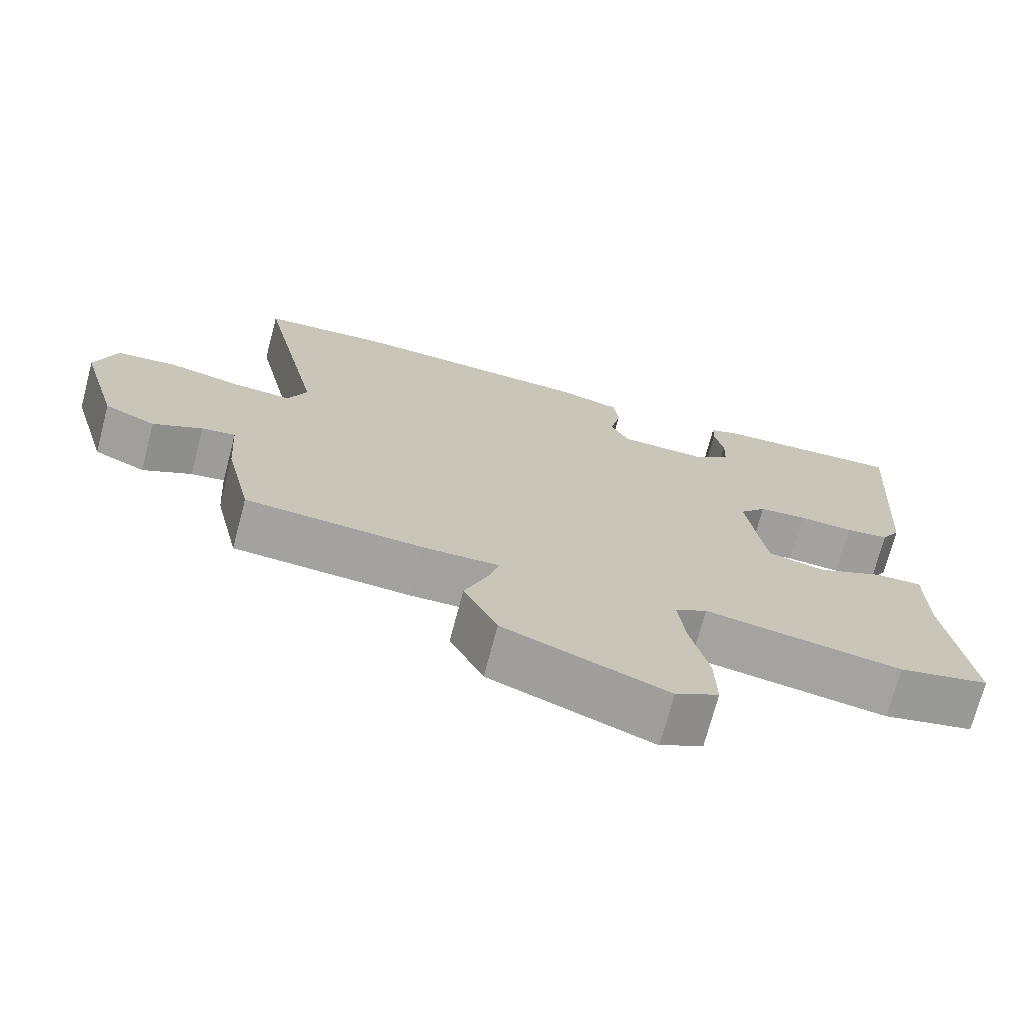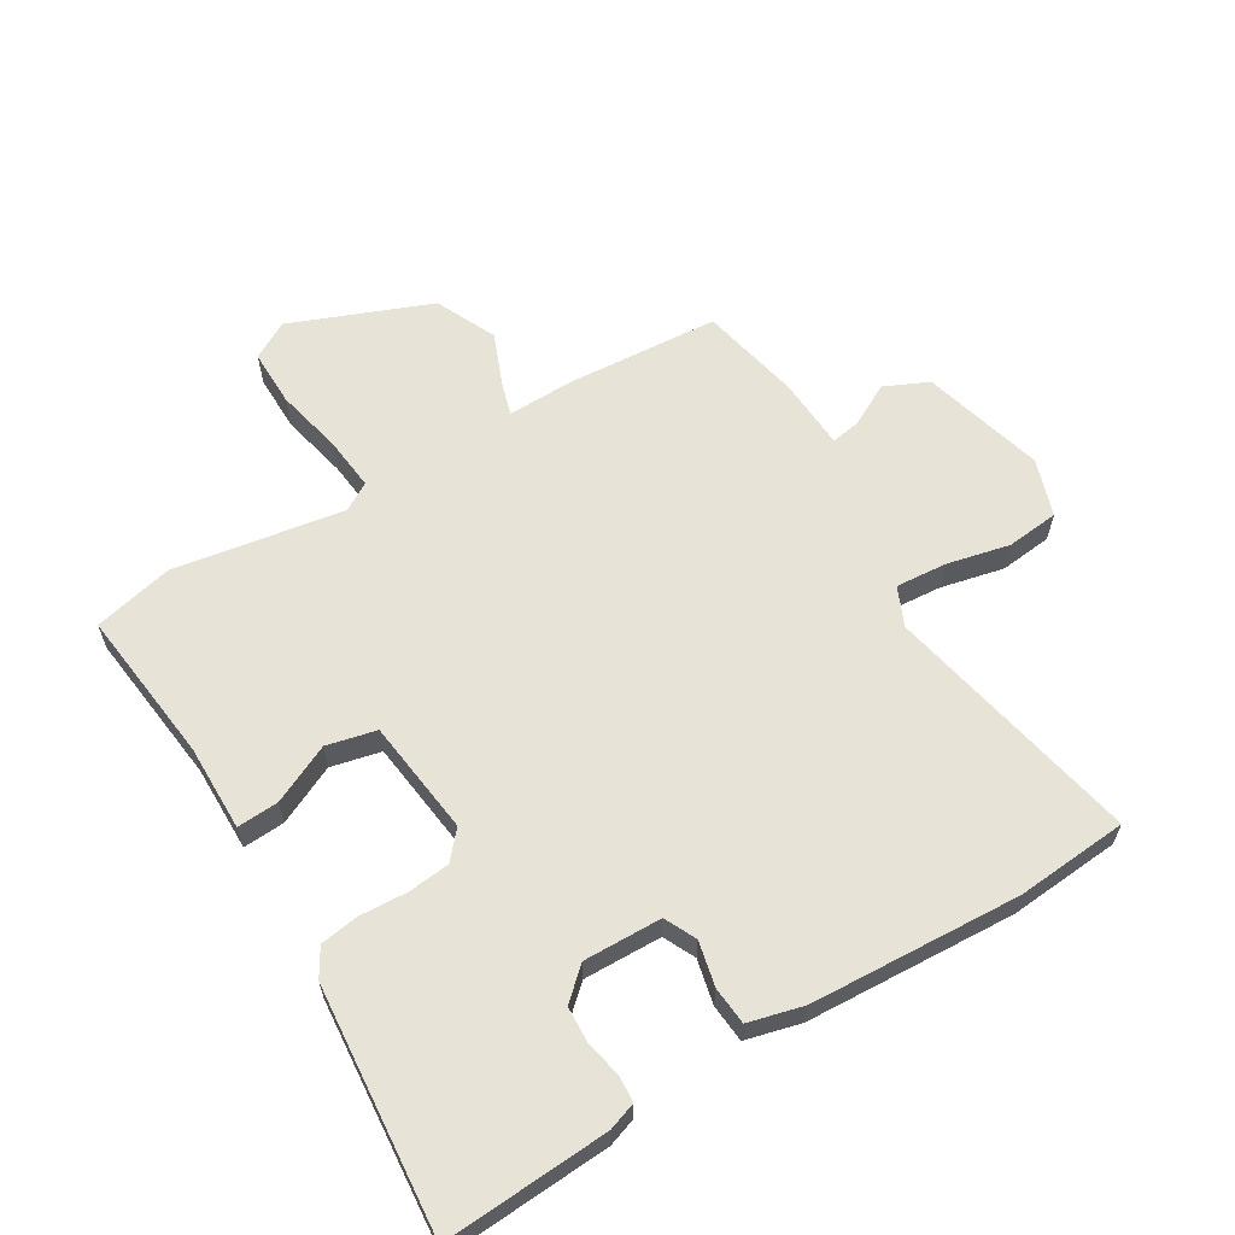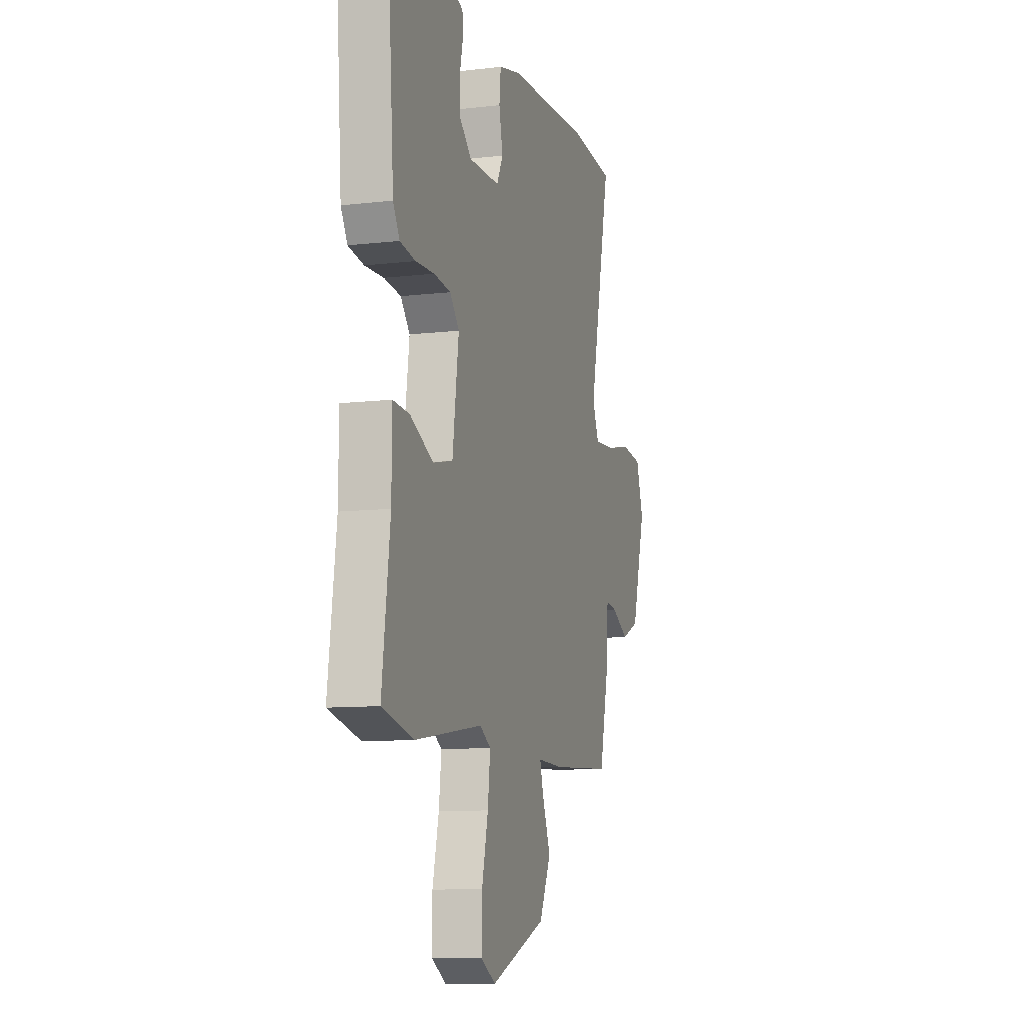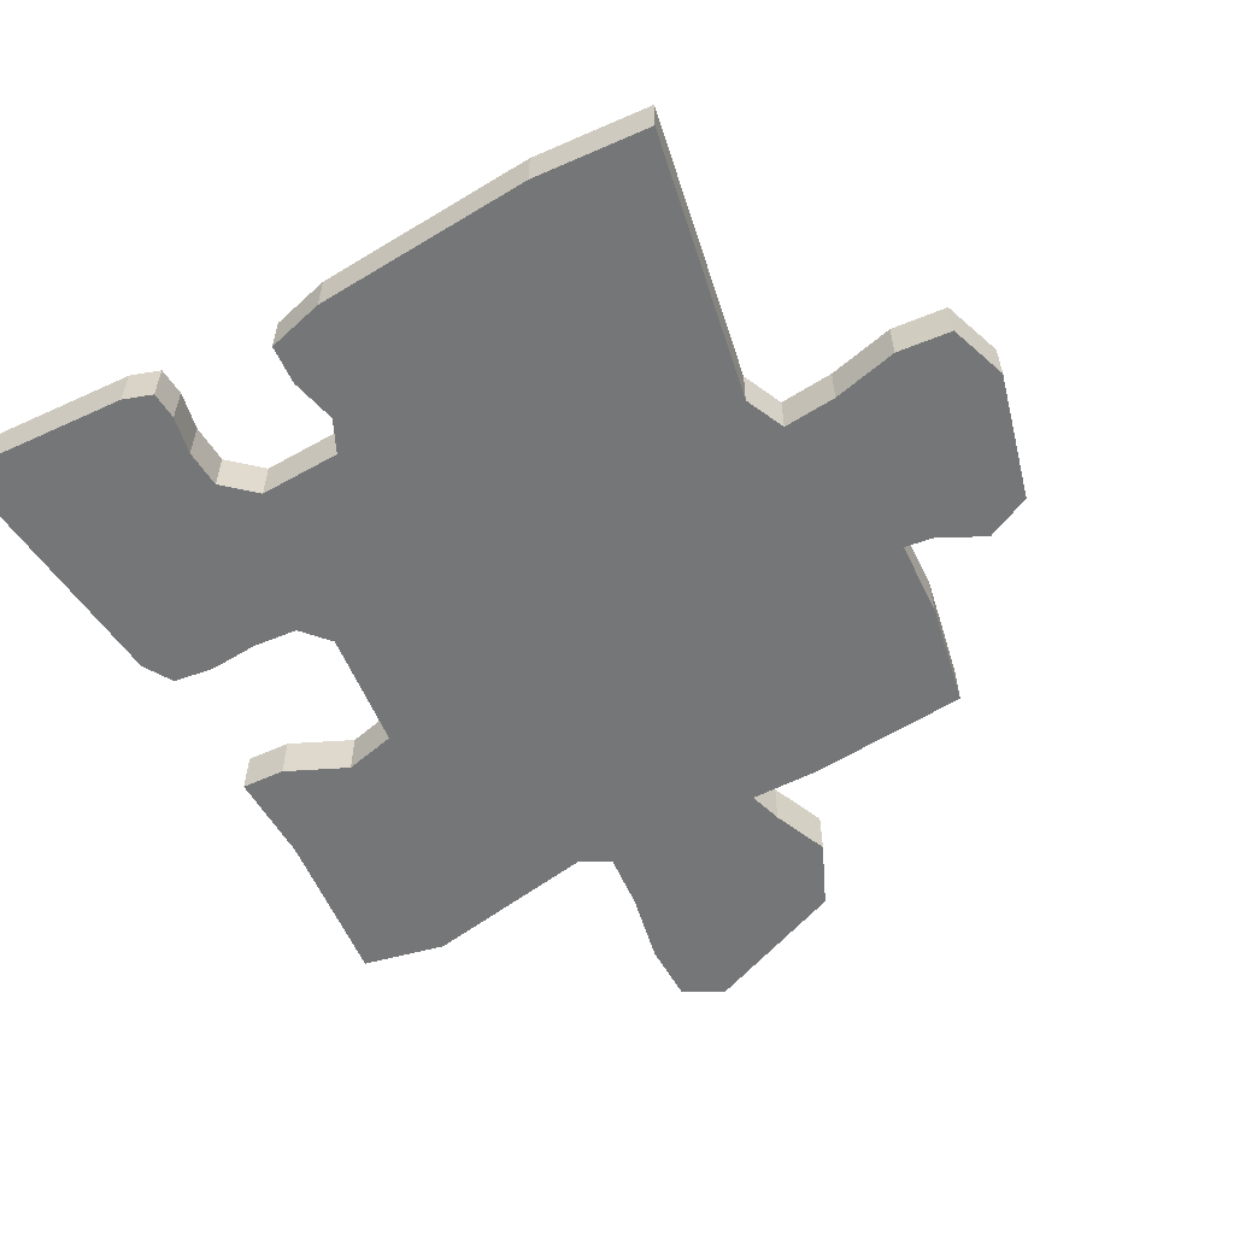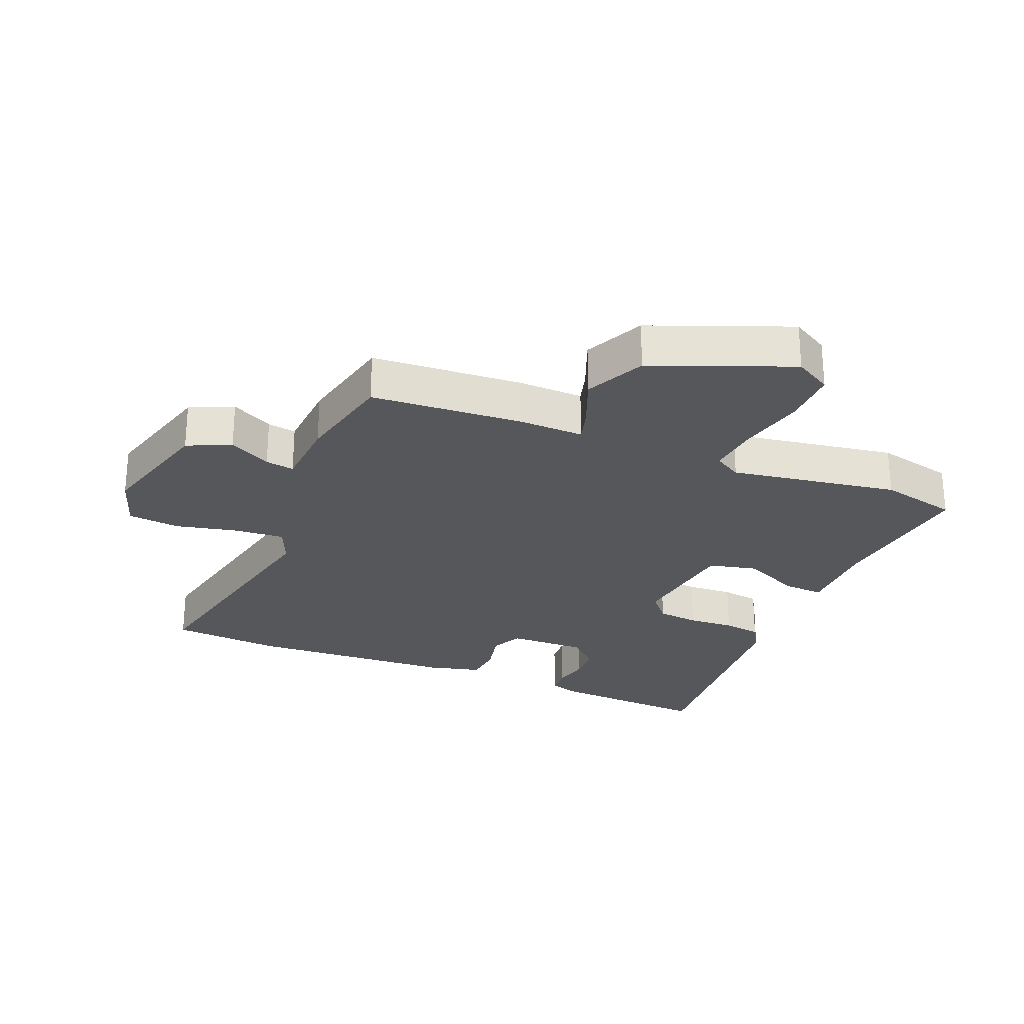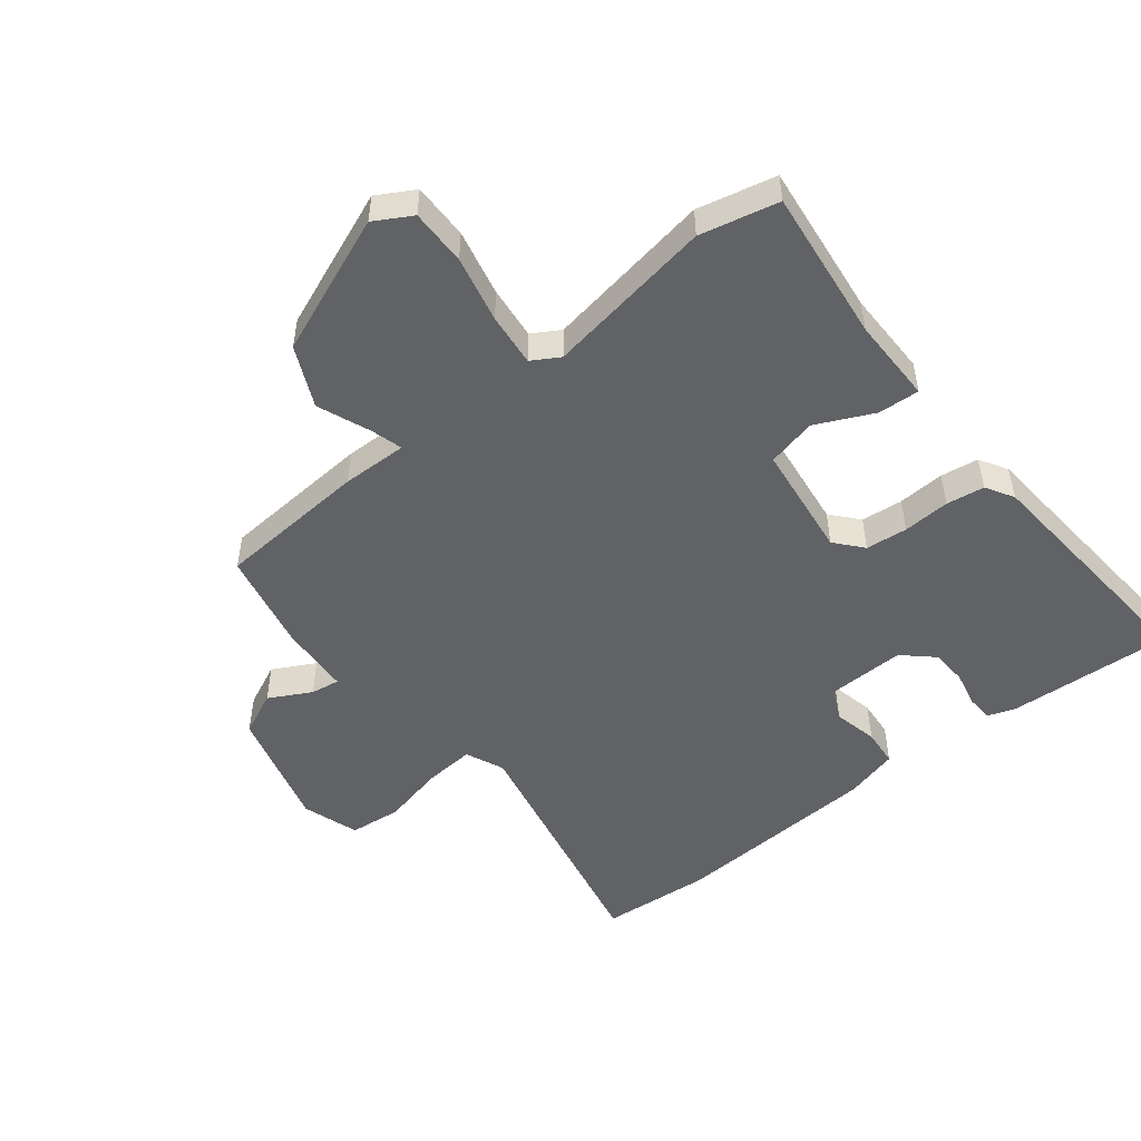
<metadata>
{"format":"obj","ext":"obj","renderer":"f3d","projection":"perspective","resolution":1024,"background":"white","views":[{"elev":-72.4,"azim":165.2,"up":"+Z"},{"elev":61.7,"azim":-30.2,"up":"+Y"},{"elev":-9.8,"azim":-73.1,"up":"+Z"},{"elev":-56.8,"azim":30.0,"up":"+Y"},{"elev":-26.4,"azim":158.3,"up":"+Y"},{"elev":-50.5,"azim":-140.8,"up":"+Y"}]}
</metadata>
<code>
v -0.412 0.07 -0.522
v -0.537 0.07 -0.491
v -0.505 0.07 -0.246
v -0.504 0.07 -0.109
v -0.438 0.07 -0.114
v -0.346 0.07 -0.159
v -0.267 0.07 -0.142
v -0.242 0.07 0.041
v -0.279 0.07 0.085
v -0.346 0.07 0.093
v -0.421 0.07 0.09
v -0.482 0.07 0.1
v -0.508 0.07 0.145
v -0.536 0.07 0.535
v -0.275 0.07 0.515
v -0.231 0.07 0.499
v -0.229 0.07 0.457
v -0.242 0.07 0.4
v -0.24 0.07 0.342
v -0.192 0.07 0.297
v -0.068 0.07 0.298
v -0.043 0.07 0.348
v -0.058 0.07 0.419
v -0.052 0.07 0.479
v 0.035 0.07 0.5
v 0.368 0.07 0.513
v 0.545 0.07 0.496
v 0.457 0.07 0.091
v 0.483 0.07 0.029
v 0.564 0.07 0.034
v 0.664 0.07 0.055
v 0.747 0.07 0.045
v 0.776 0.07 -0.046
v 0.721 0.07 -0.239
v 0.651 0.07 -0.27
v 0.584 0.07 -0.233
v 0.538 0.07 -0.225
v 0.53 0.07 -0.339
v 0.494 0.07 -0.499
v 0.251 0.07 -0.512
v 0.146 0.07 -0.508
v 0.16 0.07 -0.559
v 0.193 0.07 -0.644
v 0.147 0.07 -0.74
v -0.076 0.07 -0.825
v -0.135 0.07 -0.79
v -0.133 0.07 -0.7
v -0.108 0.07 -0.594
v -0.098 0.07 -0.509
v -0.142 0.07 -0.482
v -0.412 0 -0.522
v -0.537 0 -0.491
v -0.505 0 -0.246
v -0.504 0 -0.109
v -0.438 0 -0.114
v -0.346 0 -0.159
v -0.267 0 -0.142
v -0.242 0 0.041
v -0.279 0 0.085
v -0.346 0 0.093
v -0.421 0 0.09
v -0.482 0 0.1
v -0.508 0 0.145
v -0.536 0 0.535
v -0.275 0 0.515
v -0.231 0 0.499
v -0.229 0 0.457
v -0.242 0 0.4
v -0.24 0 0.342
v -0.192 0 0.297
v -0.068 0 0.298
v -0.043 0 0.348
v -0.058 0 0.419
v -0.052 0 0.479
v 0.035 0 0.5
v 0.368 0 0.513
v 0.545 0 0.496
v 0.457 0 0.091
v 0.483 0 0.029
v 0.564 0 0.034
v 0.664 0 0.055
v 0.747 0 0.045
v 0.776 0 -0.046
v 0.721 0 -0.239
v 0.651 0 -0.27
v 0.584 0 -0.233
v 0.538 0 -0.225
v 0.53 0 -0.339
v 0.494 0 -0.499
v 0.251 0 -0.512
v 0.146 0 -0.508
v 0.16 0 -0.559
v 0.193 0 -0.644
v 0.147 0 -0.74
v -0.076 0 -0.825
v -0.135 0 -0.79
v -0.133 0 -0.7
v -0.108 0 -0.594
v -0.098 0 -0.509
v -0.142 0 -0.482
f 45 46 47 48
f 45 48 49
f 42 43 44 45
f 41 42 45 49
f 38 39 40 41
f 37 38 41 49
f 33 34 35 36
f 33 36 37
f 30 31 32 33
f 29 30 33 37
f 28 29 37 49
f 22 23 24 25
f 21 22 25 26
f 15 16 17 18
f 15 18 19
f 14 15 19
f 13 14 19 20
f 10 11 12 13
f 9 10 13 20
f 3 4 5 6
f 3 6 7
f 50 1 2 3
f 50 3 7
f 49 50 7 8
f 28 49 8
f 21 26 27 28
f 20 21 28
f 8 9 20 28
f 98 97 96 95
f 99 98 95
f 95 94 93 92
f 99 95 92 91
f 91 90 89 88
f 99 91 88 87
f 86 85 84 83
f 87 86 83
f 83 82 81 80
f 87 83 80 79
f 99 87 79 78
f 75 74 73 72
f 76 75 72 71
f 68 67 66 65
f 69 68 65
f 69 65 64
f 70 69 64 63
f 63 62 61 60
f 70 63 60 59
f 56 55 54 53
f 57 56 53
f 53 52 51 100
f 57 53 100
f 58 57 100 99
f 58 99 78
f 78 77 76 71
f 78 71 70
f 78 70 59 58
f 1 51 52 2
f 2 52 53 3
f 3 53 54 4
f 4 54 55 5
f 5 55 56 6
f 6 56 57 7
f 7 57 58 8
f 8 58 59 9
f 9 59 60 10
f 10 60 61 11
f 11 61 62 12
f 12 62 63 13
f 13 63 64 14
f 14 64 65 15
f 15 65 66 16
f 16 66 67 17
f 17 67 68 18
f 18 68 69 19
f 19 69 70 20
f 20 70 71 21
f 21 71 72 22
f 22 72 73 23
f 23 73 74 24
f 24 74 75 25
f 25 75 76 26
f 26 76 77 27
f 27 77 78 28
f 28 78 79 29
f 29 79 80 30
f 30 80 81 31
f 31 81 82 32
f 32 82 83 33
f 33 83 84 34
f 34 84 85 35
f 35 85 86 36
f 36 86 87 37
f 37 87 88 38
f 38 88 89 39
f 39 89 90 40
f 40 90 91 41
f 41 91 92 42
f 42 92 93 43
f 43 93 94 44
f 44 94 95 45
f 45 95 96 46
f 46 96 97 47
f 47 97 98 48
f 48 98 99 49
f 49 99 100 50
f 50 100 51 1

</code>
